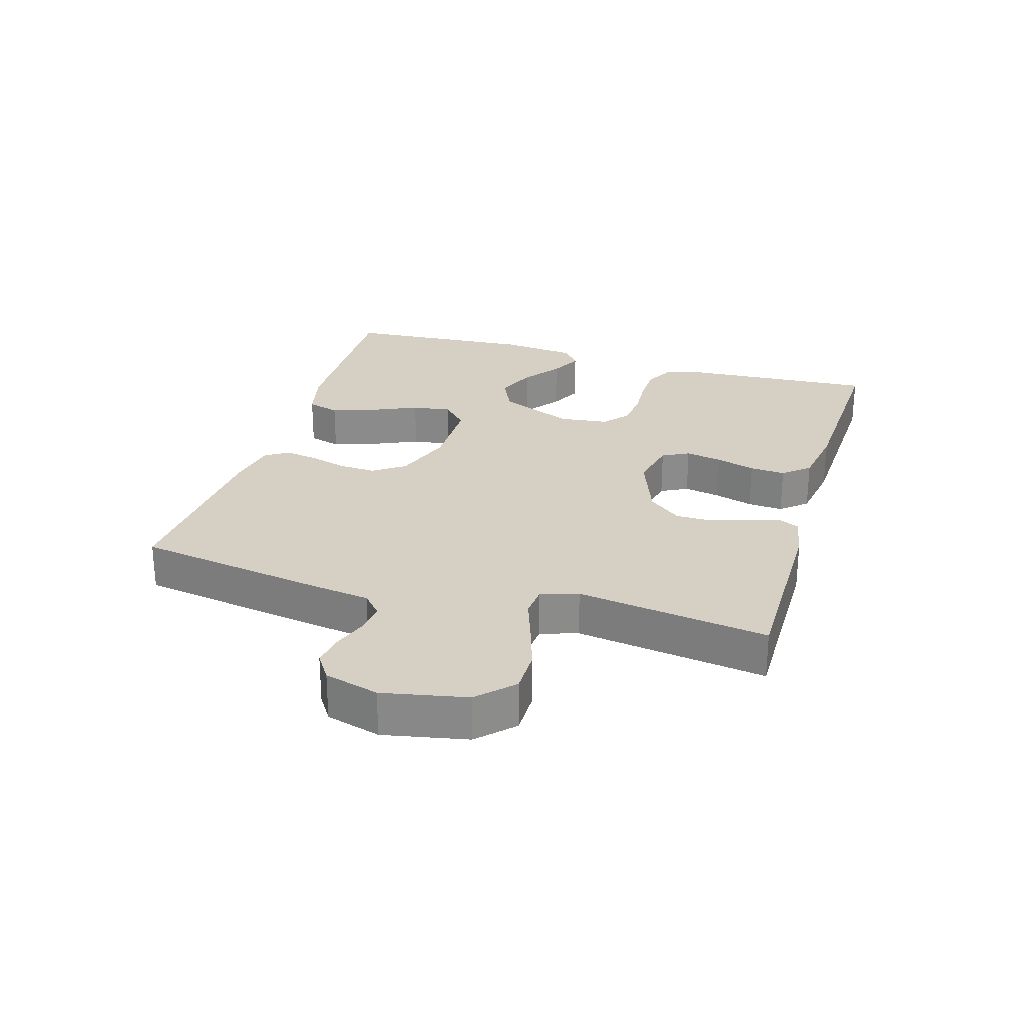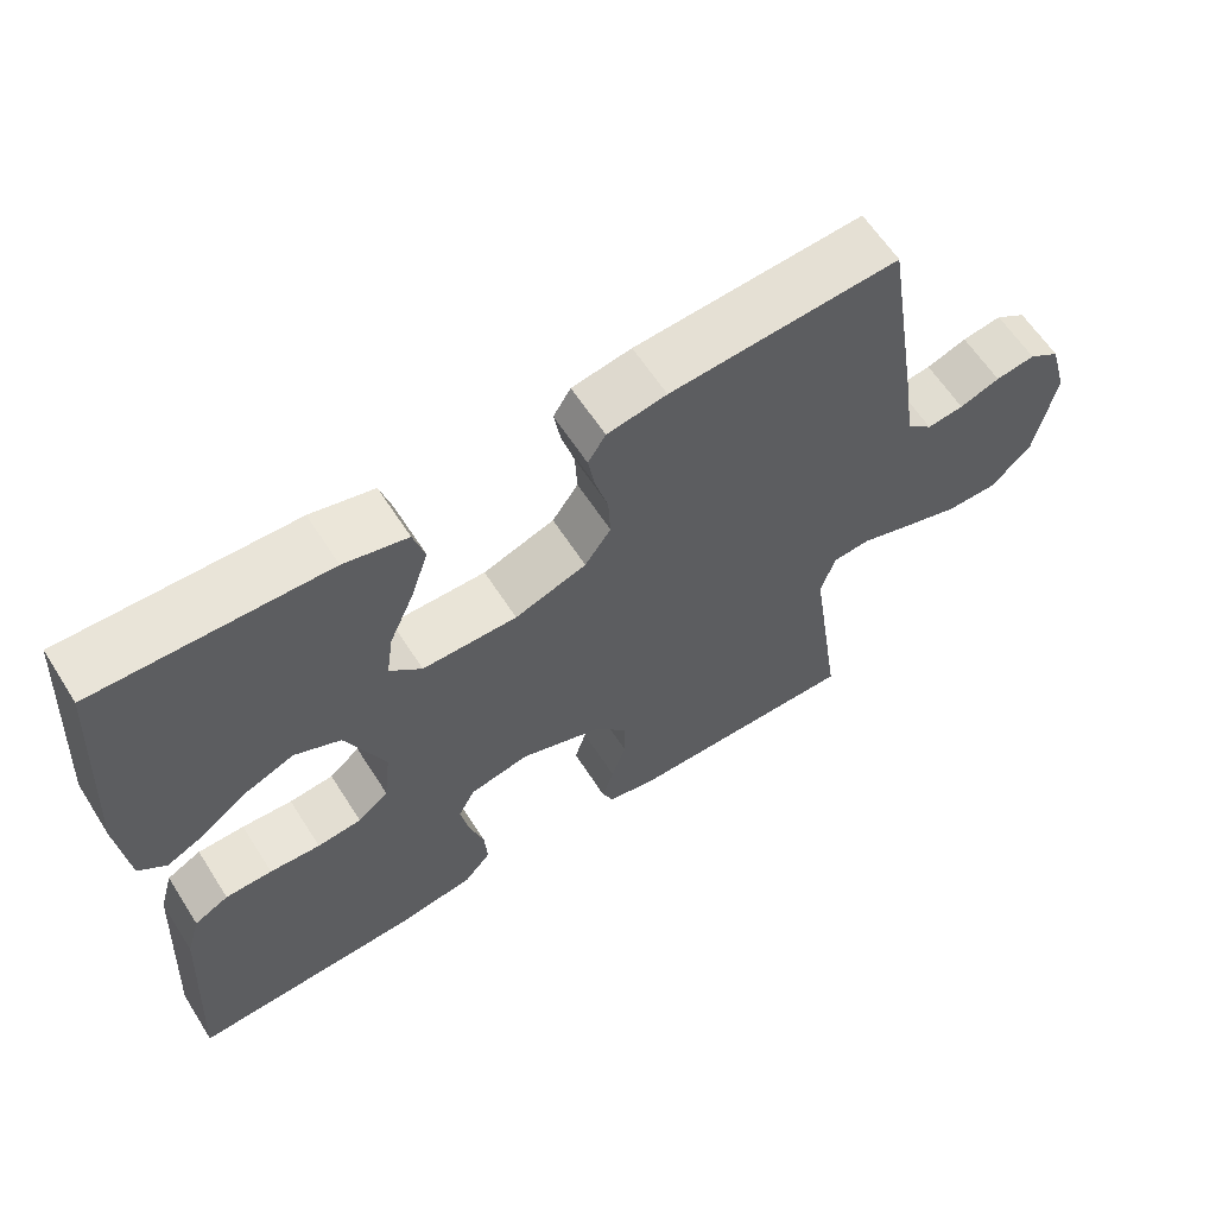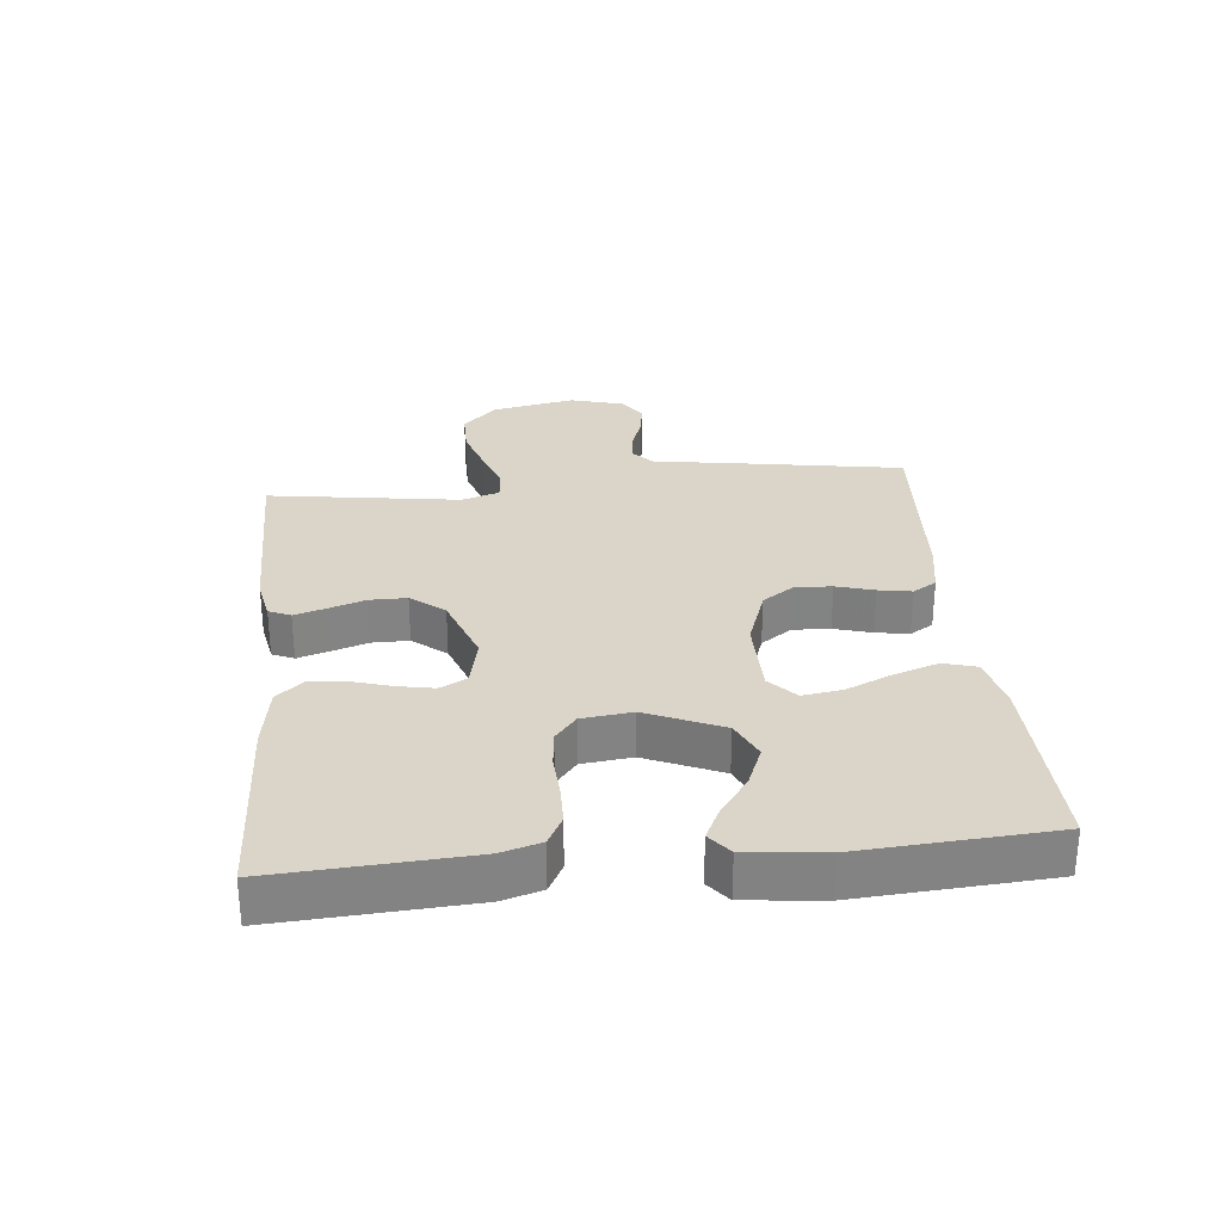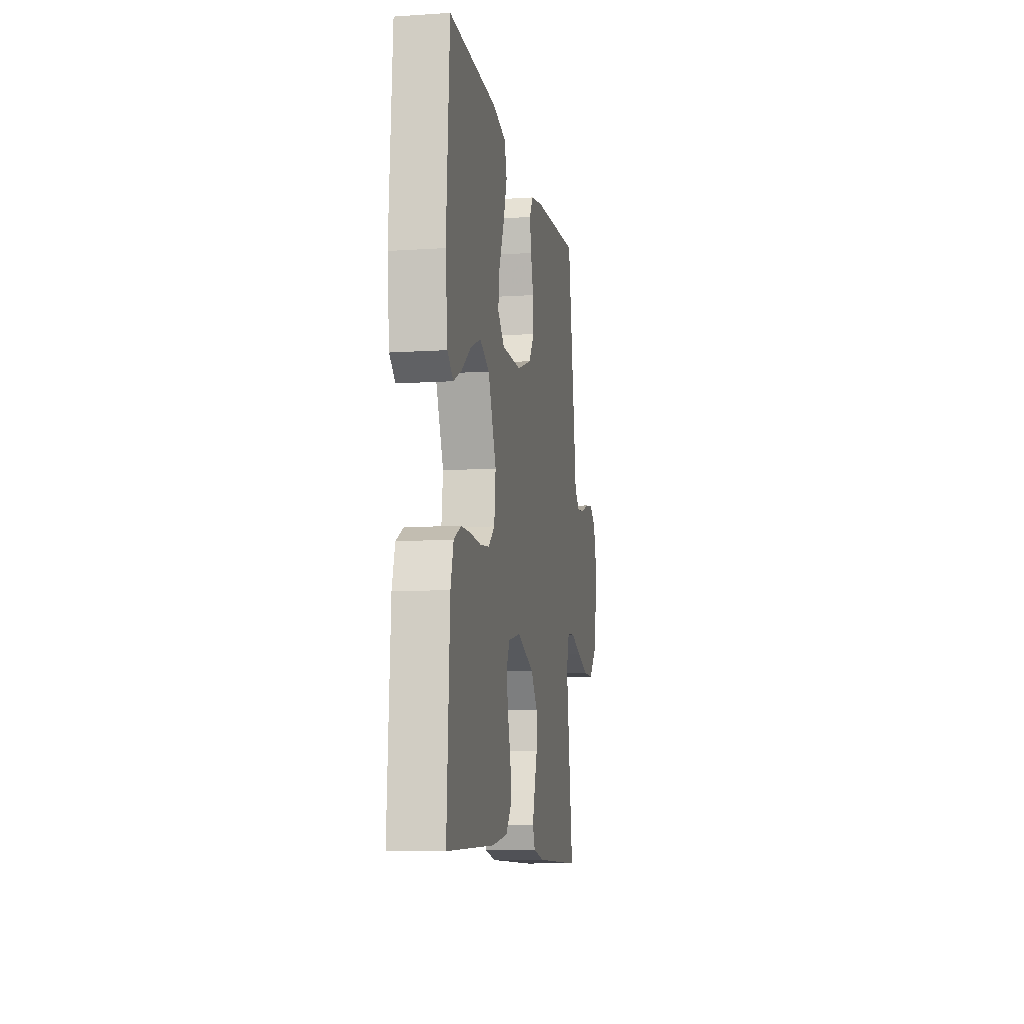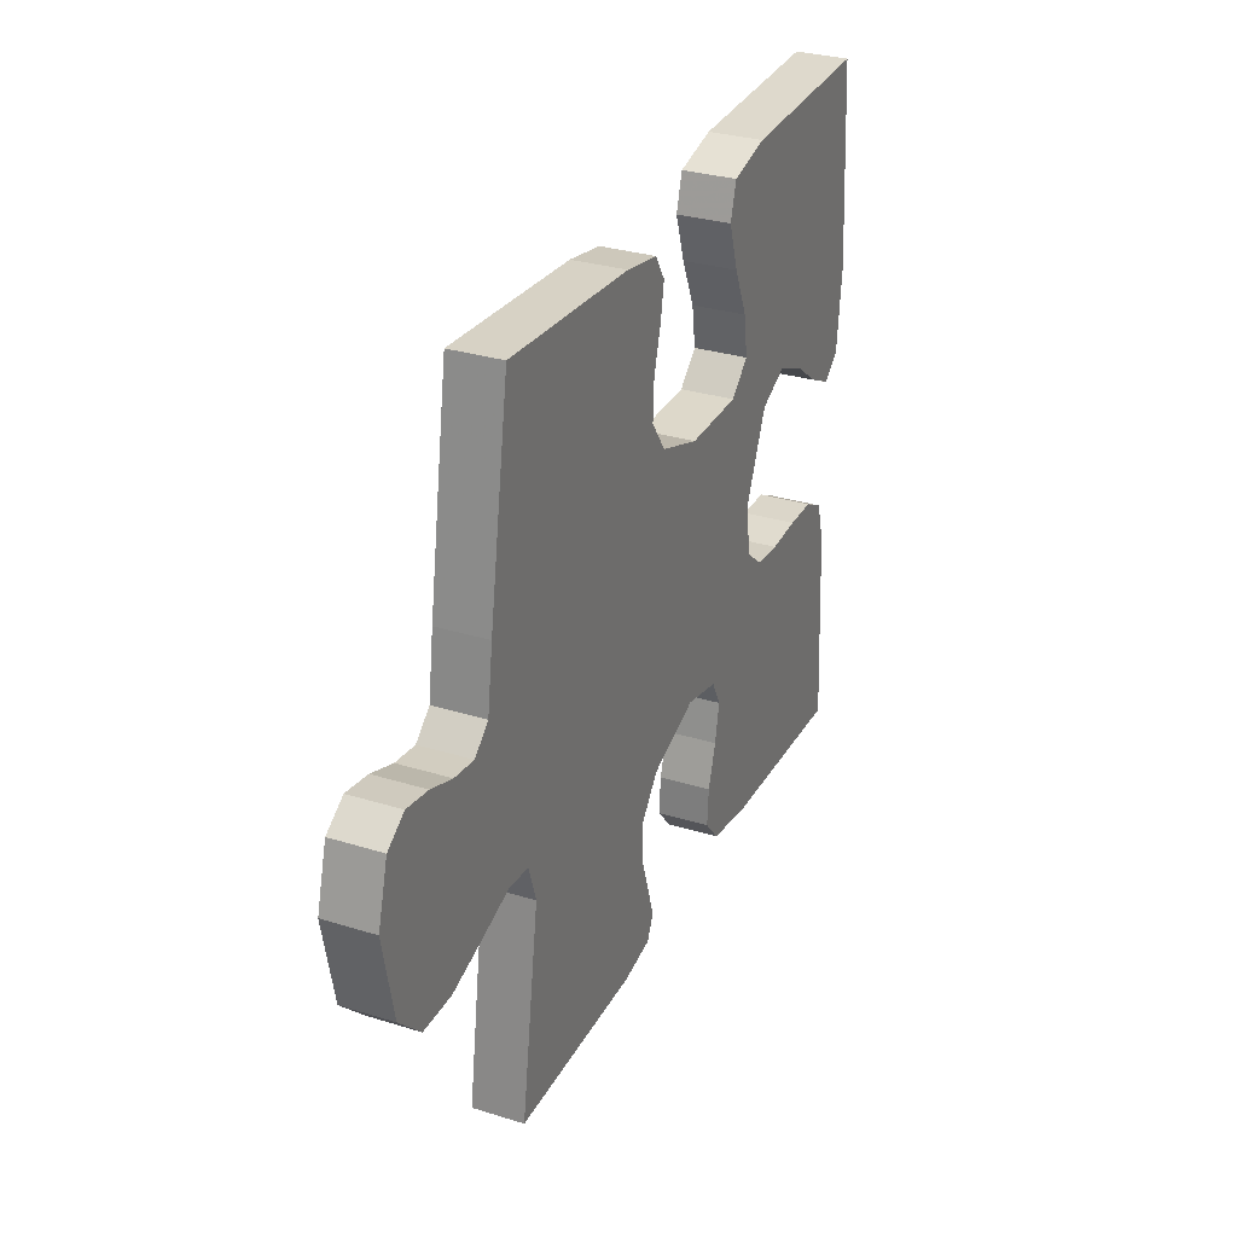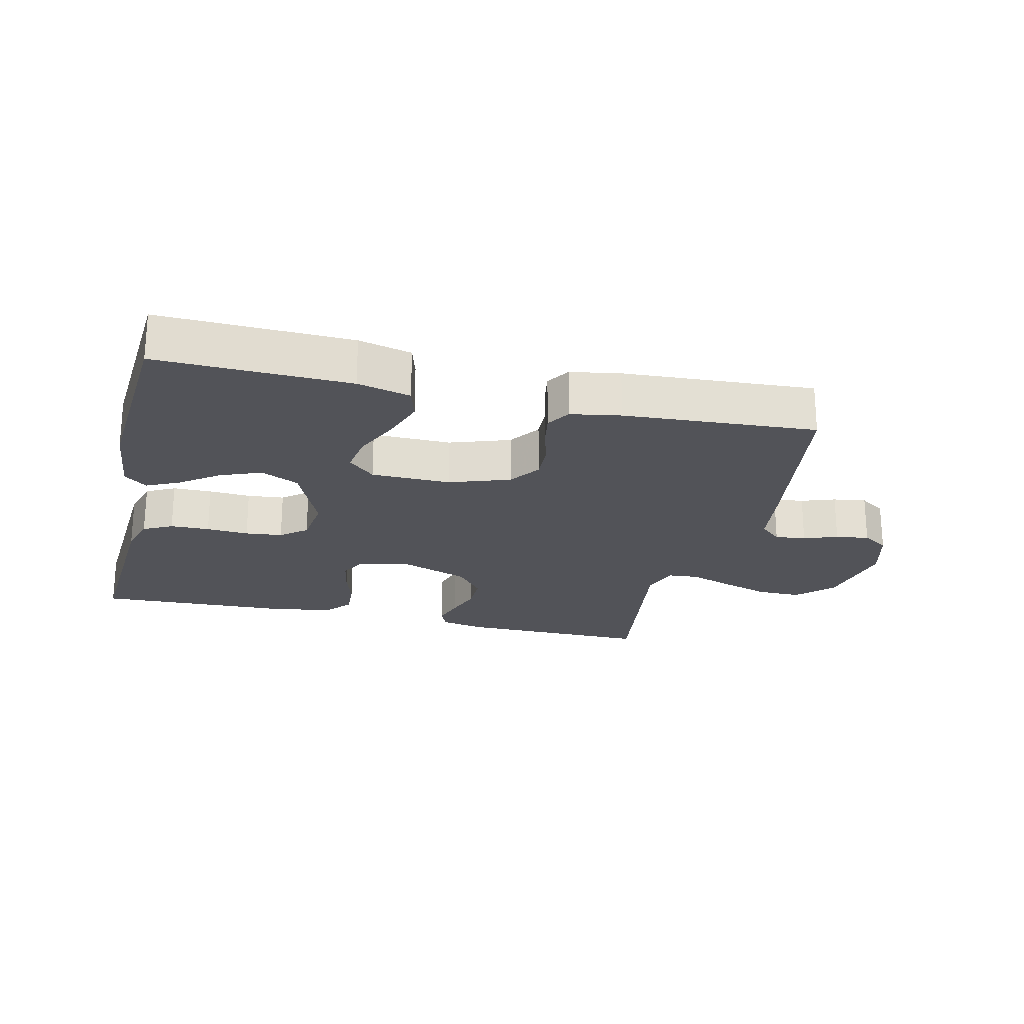
<metadata>
{"format":"obj","ext":"obj","renderer":"f3d","projection":"perspective","resolution":1024,"background":"white","views":[{"elev":26.4,"azim":106.5,"up":"+Y"},{"elev":61.6,"azim":-32.5,"up":"+Z"},{"elev":29.3,"azim":-95.7,"up":"+Y"},{"elev":-9.8,"azim":-80.3,"up":"+Z"},{"elev":30.7,"azim":114.1,"up":"+Z"},{"elev":-22.7,"azim":-13.5,"up":"+Y"}]}
</metadata>
<code>
v -0.5 0.07 0.5
v -0.2 0.07 0.492
v -0.117 0.07 0.472
v -0.102 0.07 0.421
v -0.125 0.07 0.352
v -0.157 0.07 0.28
v -0.166 0.07 0.218
v -0.124 0.07 0.179
v 0 0.07 0.178
v 0.094 0.07 0.211
v 0.128 0.07 0.26
v 0.125 0.07 0.318
v 0.108 0.07 0.377
v 0.099 0.07 0.429
v 0.122 0.07 0.466
v 0.2 0.07 0.48
v 0.5 0.07 0.5
v 0.549 0.07 0.2
v 0.562 0.07 0.109
v 0.596 0.07 0.079
v 0.644 0.07 0.085
v 0.697 0.07 0.104
v 0.749 0.07 0.112
v 0.79 0.07 0.085
v 0.814 0.07 0
v 0.788 0.07 -0.131
v 0.735 0.07 -0.184
v 0.666 0.07 -0.184
v 0.591 0.07 -0.16
v 0.524 0.07 -0.137
v 0.475 0.07 -0.141
v 0.456 0.07 -0.2
v 0.5 0.07 -0.5
v 0.2 0.07 -0.499
v 0.132 0.07 -0.486
v 0.117 0.07 -0.452
v 0.132 0.07 -0.403
v 0.151 0.07 -0.346
v 0.151 0.07 -0.288
v 0.109 0.07 -0.236
v 0 0.07 -0.196
v -0.078 0.07 -0.213
v -0.1 0.07 -0.255
v -0.089 0.07 -0.312
v -0.07 0.07 -0.374
v -0.066 0.07 -0.43
v -0.101 0.07 -0.471
v -0.2 0.07 -0.487
v -0.5 0.07 -0.5
v -0.482 0.07 -0.2
v -0.464 0.07 -0.138
v -0.419 0.07 -0.114
v -0.358 0.07 -0.113
v -0.292 0.07 -0.117
v -0.234 0.07 -0.111
v -0.194 0.07 -0.078
v -0.185 0.07 0
v -0.236 0.07 0.118
v -0.296 0.07 0.146
v -0.36 0.07 0.12
v -0.42 0.07 0.076
v -0.471 0.07 0.051
v -0.507 0.07 0.08
v -0.52 0.07 0.2
v -0.5 0 0.5
v -0.2 0 0.492
v -0.117 0 0.472
v -0.102 0 0.421
v -0.125 0 0.352
v -0.157 0 0.28
v -0.166 0 0.218
v -0.124 0 0.179
v 0 0 0.178
v 0.094 0 0.211
v 0.128 0 0.26
v 0.125 0 0.318
v 0.108 0 0.377
v 0.099 0 0.429
v 0.122 0 0.466
v 0.2 0 0.48
v 0.5 0 0.5
v 0.549 0 0.2
v 0.562 0 0.109
v 0.596 0 0.079
v 0.644 0 0.085
v 0.697 0 0.104
v 0.749 0 0.112
v 0.79 0 0.085
v 0.814 0 0
v 0.788 0 -0.131
v 0.735 0 -0.184
v 0.666 0 -0.184
v 0.591 0 -0.16
v 0.524 0 -0.137
v 0.475 0 -0.141
v 0.456 0 -0.2
v 0.5 0 -0.5
v 0.2 0 -0.499
v 0.132 0 -0.486
v 0.117 0 -0.452
v 0.132 0 -0.403
v 0.151 0 -0.346
v 0.151 0 -0.288
v 0.109 0 -0.236
v 0 0 -0.196
v -0.078 0 -0.213
v -0.1 0 -0.255
v -0.089 0 -0.312
v -0.07 0 -0.374
v -0.066 0 -0.43
v -0.101 0 -0.471
v -0.2 0 -0.487
v -0.5 0 -0.5
v -0.482 0 -0.2
v -0.464 0 -0.138
v -0.419 0 -0.114
v -0.358 0 -0.113
v -0.292 0 -0.117
v -0.234 0 -0.111
v -0.194 0 -0.078
v -0.185 0 0
v -0.236 0 0.118
v -0.296 0 0.146
v -0.36 0 0.12
v -0.42 0 0.076
v -0.471 0 0.051
v -0.507 0 0.08
v -0.52 0 0.2
f 4 5 6
f 3 4 6
f 2 3 6
f 1 2 6
f 64 1 6
f 63 64 6
f 62 63 6
f 61 62 6
f 60 61 6
f 59 60 6 7
f 58 59 7 8
f 57 58 8 9
f 56 57 9 10
f 52 53 54
f 51 52 54
f 50 51 54
f 49 50 54
f 48 49 54
f 47 48 54
f 46 47 54
f 45 46 54
f 44 45 54
f 43 44 54 55
f 42 43 55 56
f 36 37 38
f 35 36 38
f 34 35 38
f 33 34 38
f 32 33 38
f 31 32 38 39
f 28 29 30
f 27 28 30
f 26 27 30
f 25 26 30
f 24 25 30
f 23 24 30
f 22 23 30
f 21 22 30
f 20 21 30 31
f 31 39 40
f 20 31 40
f 19 20 40
f 17 18 19
f 16 17 19
f 15 16 19
f 14 15 19
f 13 14 19
f 12 13 19
f 41 42 56 10
f 41 10 11
f 40 41 11
f 19 40 11
f 11 12 19
f 70 69 68
f 70 68 67
f 70 67 66
f 70 66 65
f 70 65 128
f 70 128 127
f 70 127 126
f 70 126 125
f 70 125 124
f 71 70 124 123
f 72 71 123 122
f 73 72 122 121
f 74 73 121 120
f 118 117 116
f 118 116 115
f 118 115 114
f 118 114 113
f 118 113 112
f 118 112 111
f 118 111 110
f 118 110 109
f 118 109 108
f 119 118 108 107
f 120 119 107 106
f 102 101 100
f 102 100 99
f 102 99 98
f 102 98 97
f 102 97 96
f 103 102 96 95
f 94 93 92
f 94 92 91
f 94 91 90
f 94 90 89
f 94 89 88
f 94 88 87
f 94 87 86
f 94 86 85
f 95 94 85 84
f 104 103 95
f 104 95 84
f 104 84 83
f 83 82 81
f 83 81 80
f 83 80 79
f 83 79 78
f 83 78 77
f 83 77 76
f 74 120 106 105
f 75 74 105
f 75 105 104
f 75 104 83
f 83 76 75
f 1 65 66 2
f 2 66 67 3
f 3 67 68 4
f 4 68 69 5
f 5 69 70 6
f 6 70 71 7
f 7 71 72 8
f 8 72 73 9
f 9 73 74 10
f 10 74 75 11
f 11 75 76 12
f 12 76 77 13
f 13 77 78 14
f 14 78 79 15
f 15 79 80 16
f 16 80 81 17
f 17 81 82 18
f 18 82 83 19
f 19 83 84 20
f 20 84 85 21
f 21 85 86 22
f 22 86 87 23
f 23 87 88 24
f 24 88 89 25
f 25 89 90 26
f 26 90 91 27
f 27 91 92 28
f 28 92 93 29
f 29 93 94 30
f 30 94 95 31
f 31 95 96 32
f 32 96 97 33
f 33 97 98 34
f 34 98 99 35
f 35 99 100 36
f 36 100 101 37
f 37 101 102 38
f 38 102 103 39
f 39 103 104 40
f 40 104 105 41
f 41 105 106 42
f 42 106 107 43
f 43 107 108 44
f 44 108 109 45
f 45 109 110 46
f 46 110 111 47
f 47 111 112 48
f 48 112 113 49
f 49 113 114 50
f 50 114 115 51
f 51 115 116 52
f 52 116 117 53
f 53 117 118 54
f 54 118 119 55
f 55 119 120 56
f 56 120 121 57
f 57 121 122 58
f 58 122 123 59
f 59 123 124 60
f 60 124 125 61
f 61 125 126 62
f 62 126 127 63
f 63 127 128 64
f 64 128 65 1

</code>
